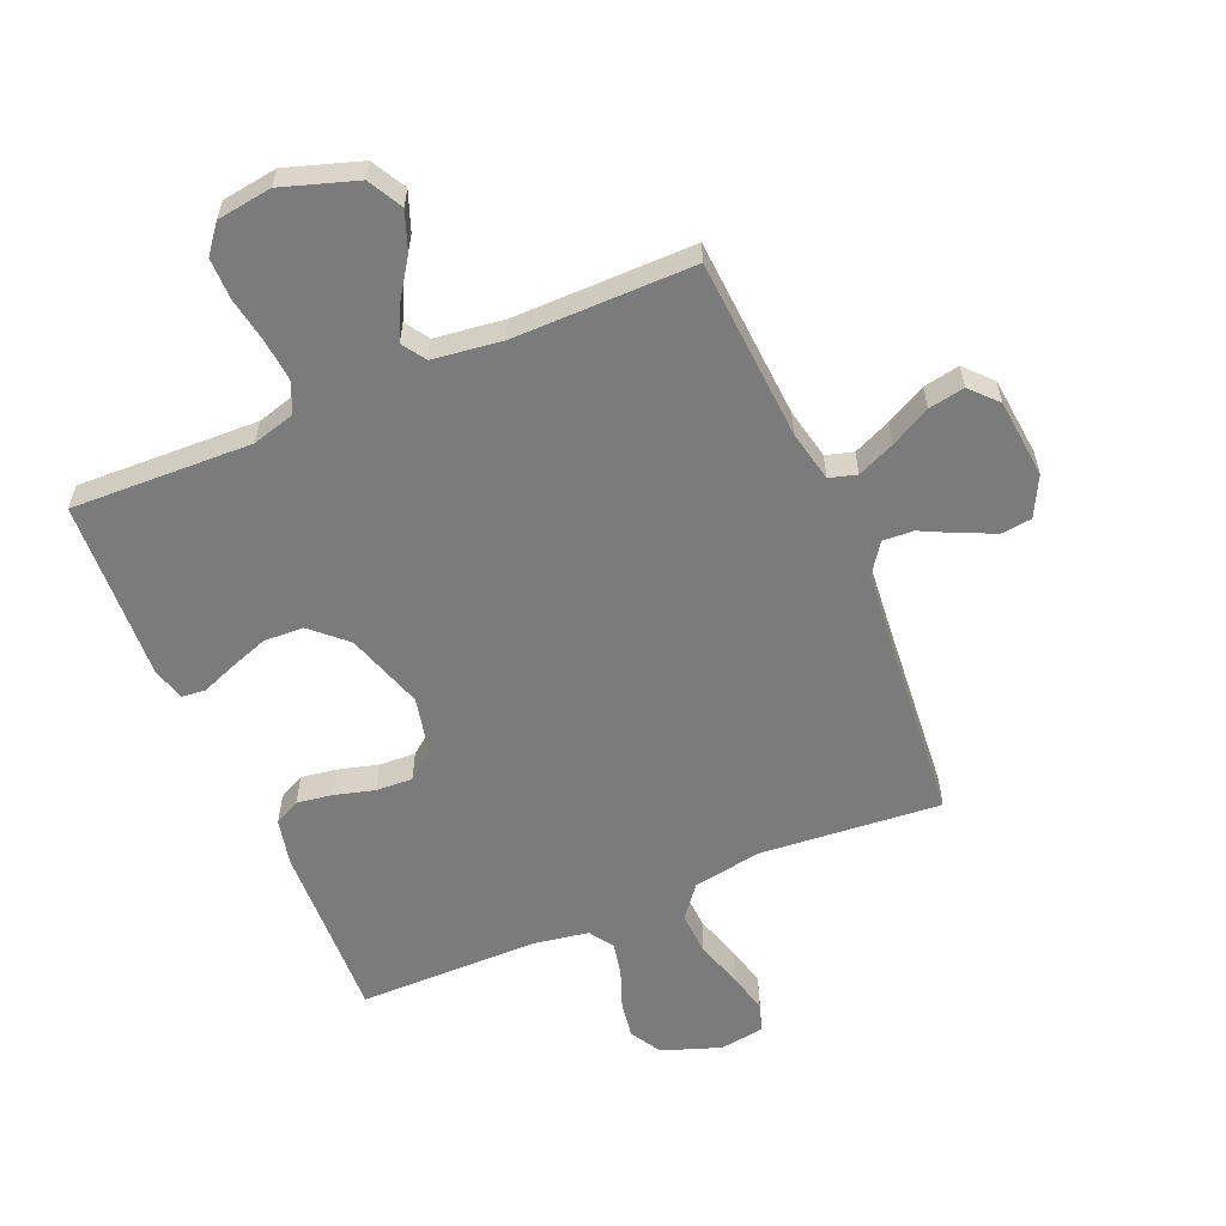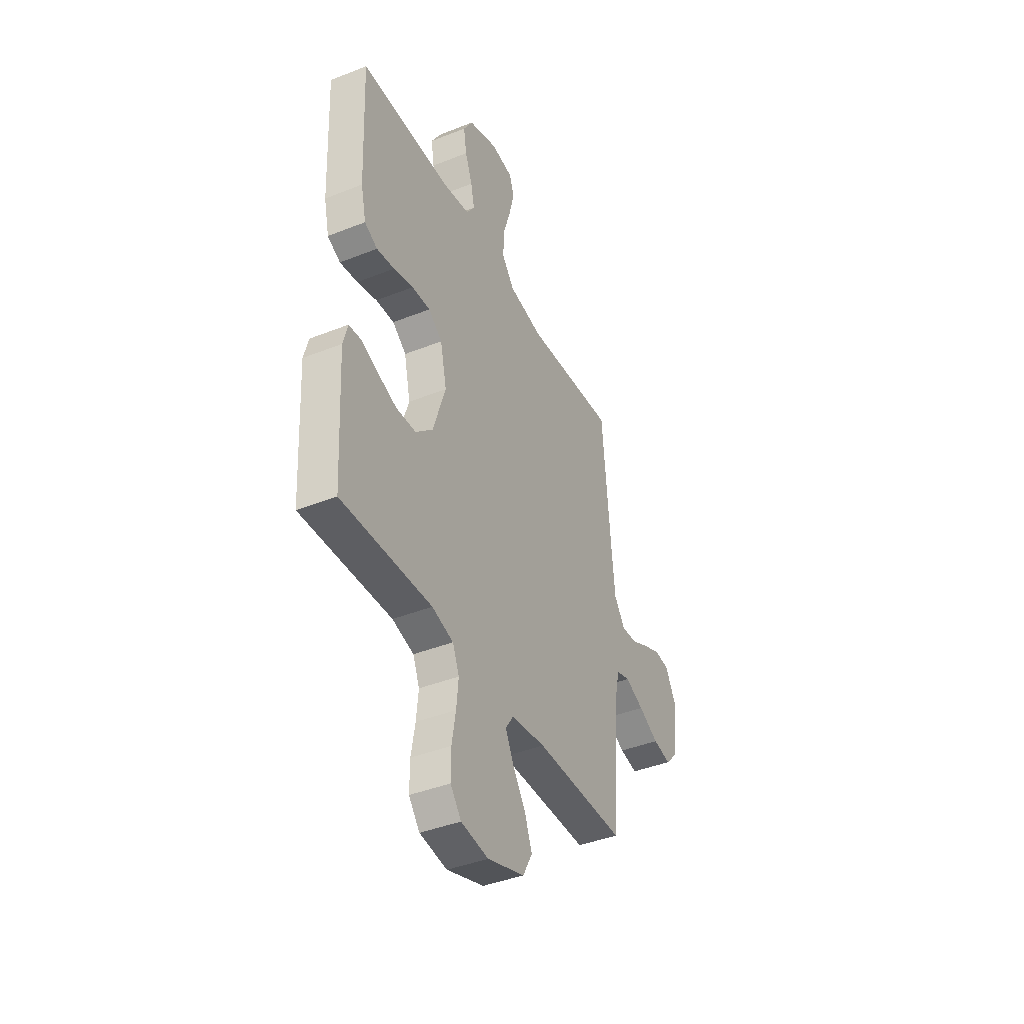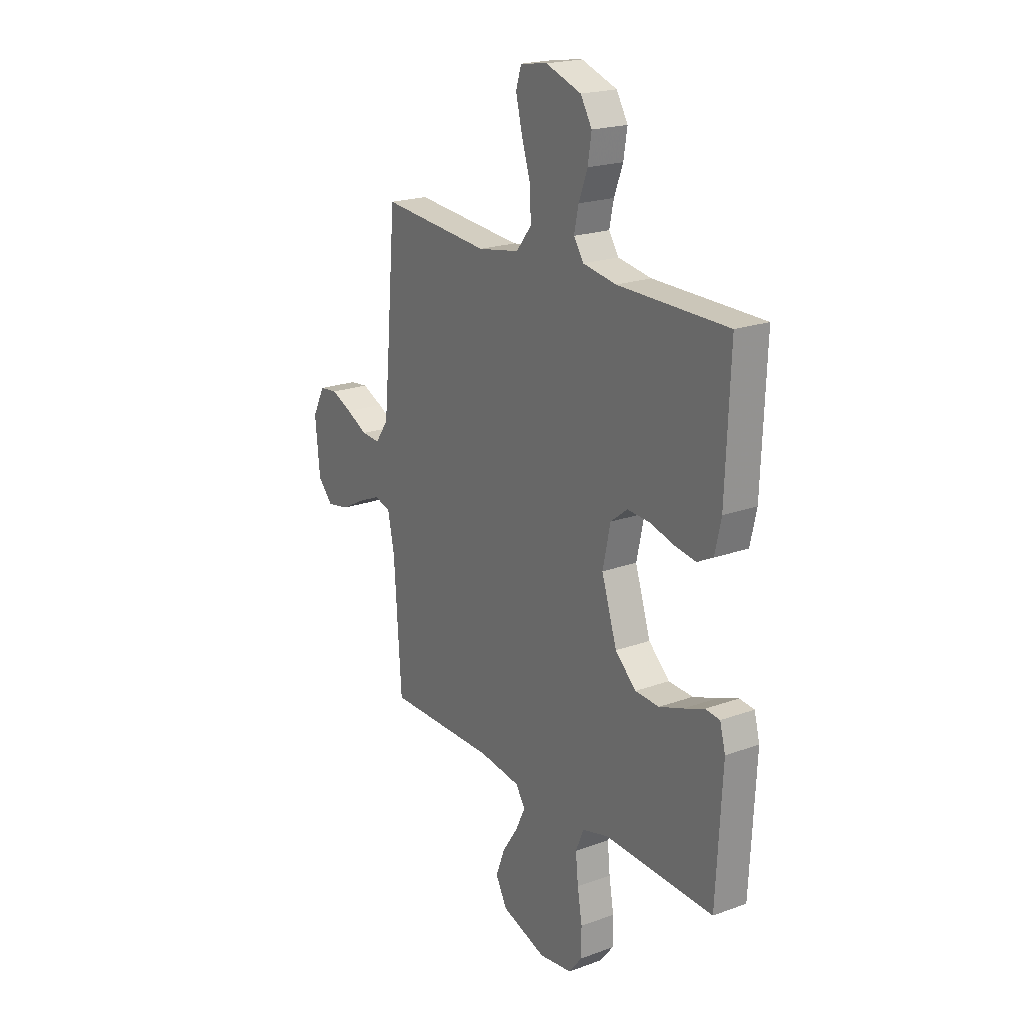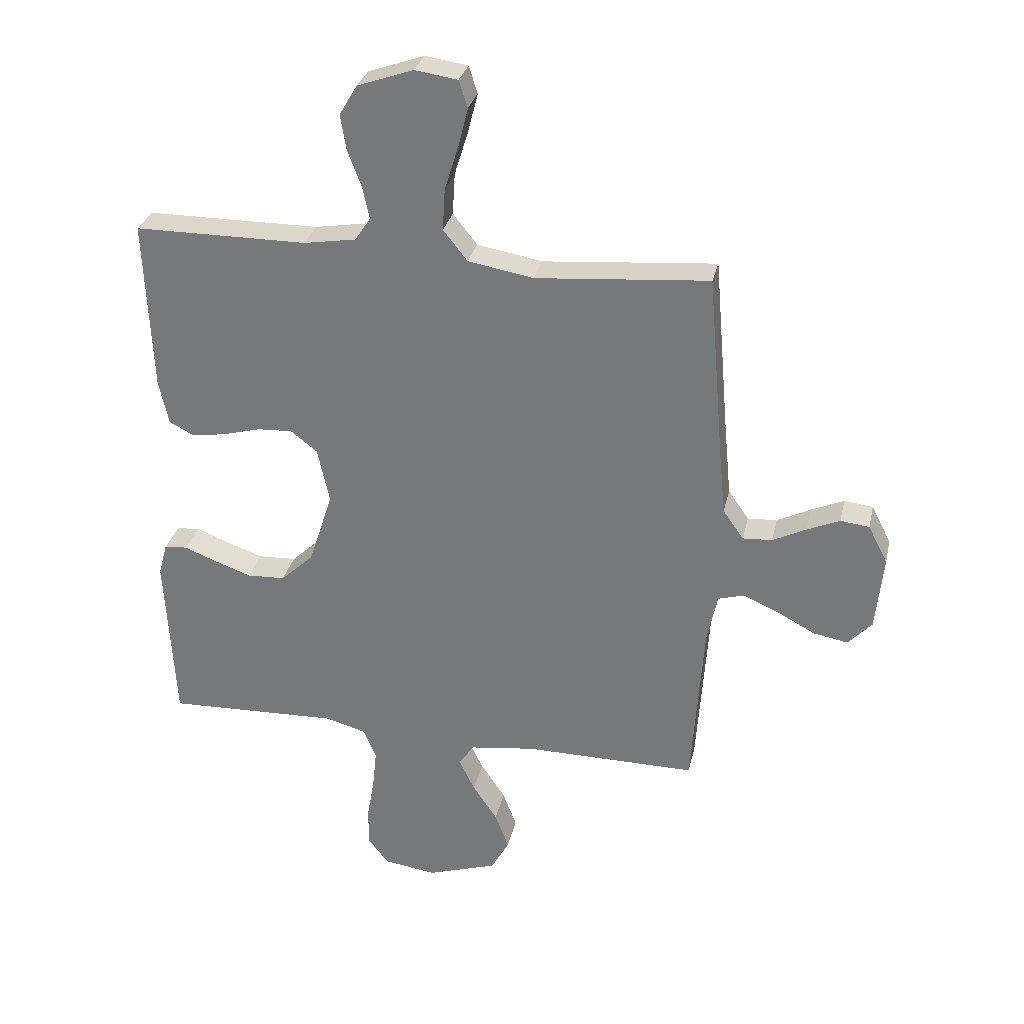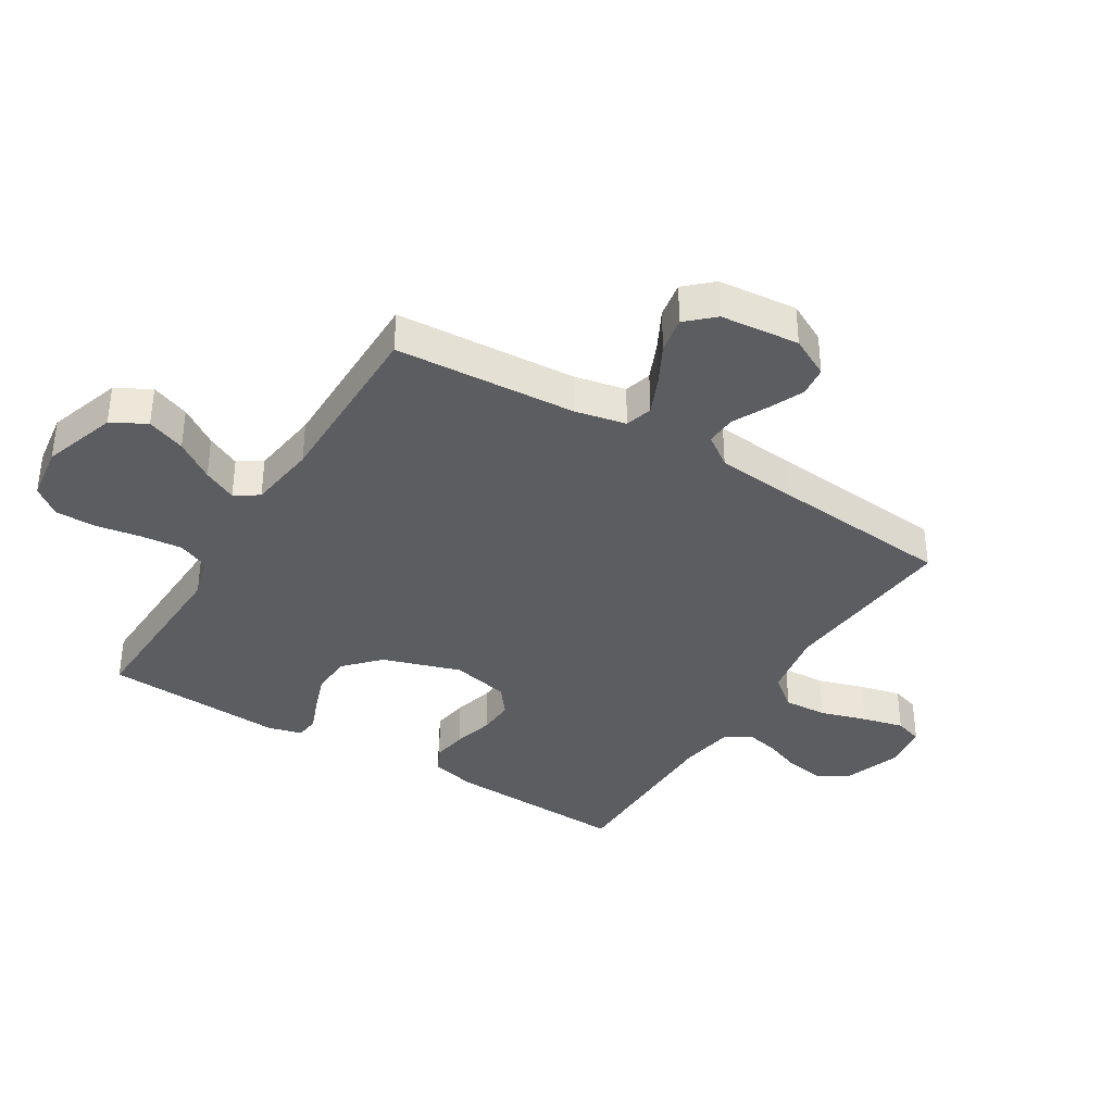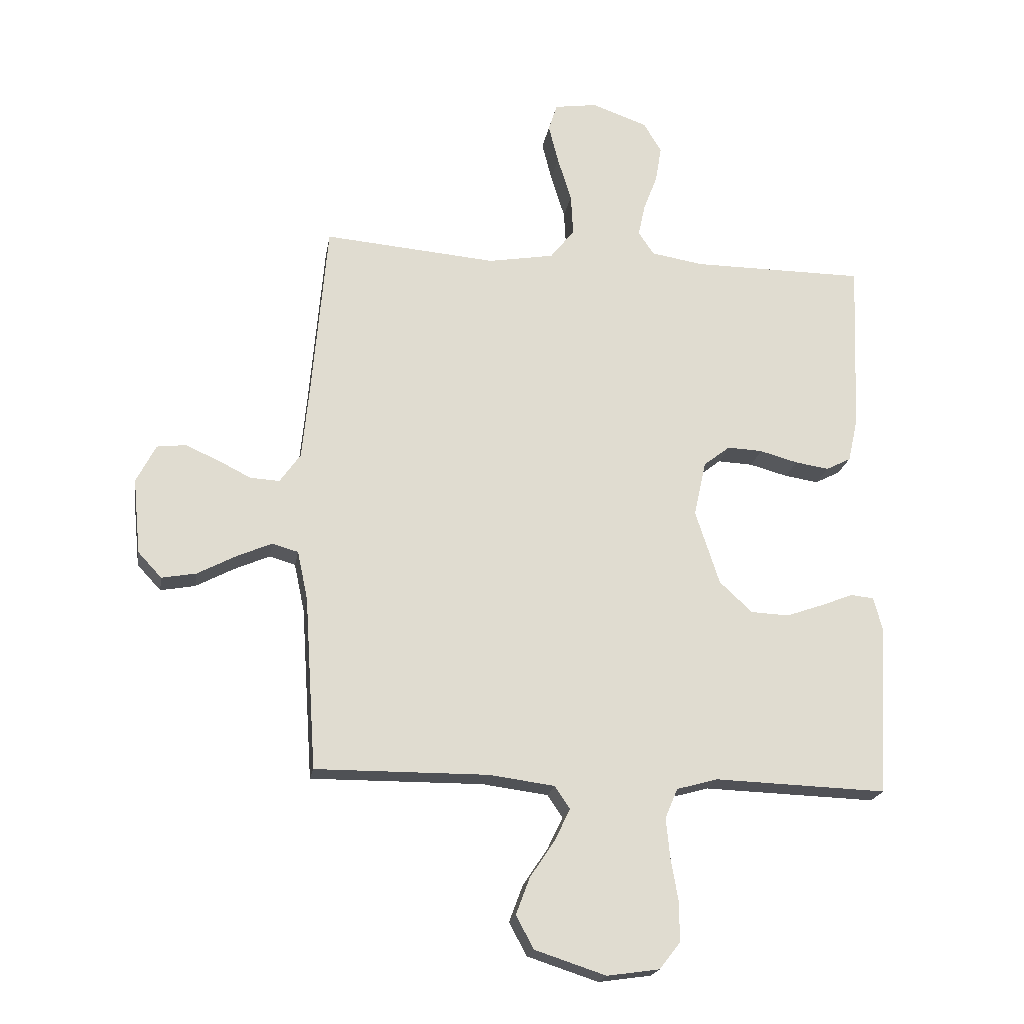
<metadata>
{"format":"obj","ext":"obj","renderer":"f3d","projection":"perspective","resolution":1024,"background":"white","views":[{"elev":-58.5,"azim":-157.0,"up":"+Y"},{"elev":-41.0,"azim":115.9,"up":"+Z"},{"elev":20.7,"azim":56.7,"up":"+Z"},{"elev":30.4,"azim":-167.5,"up":"+Z"},{"elev":-37.0,"azim":-121.7,"up":"+Y"},{"elev":-20.1,"azim":-9.5,"up":"+Z"}]}
</metadata>
<code>
v 0.5 0.07 0.5
v 0.488 0.07 0.2
v 0.471 0.07 0.124
v 0.428 0.07 0.102
v 0.369 0.07 0.111
v 0.303 0.07 0.129
v 0.242 0.07 0.132
v 0.196 0.07 0.096
v 0.175 0.07 0
v 0.217 0.07 -0.129
v 0.274 0.07 -0.182
v 0.34 0.07 -0.185
v 0.405 0.07 -0.162
v 0.461 0.07 -0.14
v 0.501 0.07 -0.144
v 0.516 0.07 -0.2
v 0.5 0.07 -0.5
v 0.2 0.07 -0.49
v 0.129 0.07 -0.51
v 0.107 0.07 -0.562
v 0.114 0.07 -0.631
v 0.127 0.07 -0.706
v 0.127 0.07 -0.774
v 0.091 0.07 -0.82
v 0 0.07 -0.833
v -0.123 0.07 -0.793
v -0.154 0.07 -0.736
v -0.13 0.07 -0.672
v -0.087 0.07 -0.608
v -0.06 0.07 -0.552
v -0.086 0.07 -0.513
v -0.2 0.07 -0.498
v -0.5 0.07 -0.5
v -0.52 0.07 -0.2
v -0.538 0.07 -0.115
v -0.583 0.07 -0.102
v -0.645 0.07 -0.129
v -0.711 0.07 -0.164
v -0.771 0.07 -0.175
v -0.812 0.07 -0.131
v -0.825 0.07 0
v -0.791 0.07 0.066
v -0.741 0.07 0.072
v -0.684 0.07 0.047
v -0.626 0.07 0.018
v -0.575 0.07 0.015
v -0.539 0.07 0.066
v -0.526 0.07 0.2
v -0.5 0.07 0.5
v -0.2 0.07 0.475
v -0.086 0.07 0.495
v -0.044 0.07 0.548
v -0.048 0.07 0.62
v -0.072 0.07 0.697
v -0.089 0.07 0.765
v -0.074 0.07 0.812
v 0 0.07 0.823
v 0.097 0.07 0.789
v 0.128 0.07 0.737
v 0.118 0.07 0.675
v 0.094 0.07 0.612
v 0.082 0.07 0.556
v 0.109 0.07 0.516
v 0.2 0.07 0.501
v 0.5 0 0.5
v 0.488 0 0.2
v 0.471 0 0.124
v 0.428 0 0.102
v 0.369 0 0.111
v 0.303 0 0.129
v 0.242 0 0.132
v 0.196 0 0.096
v 0.175 0 0
v 0.217 0 -0.129
v 0.274 0 -0.182
v 0.34 0 -0.185
v 0.405 0 -0.162
v 0.461 0 -0.14
v 0.501 0 -0.144
v 0.516 0 -0.2
v 0.5 0 -0.5
v 0.2 0 -0.49
v 0.129 0 -0.51
v 0.107 0 -0.562
v 0.114 0 -0.631
v 0.127 0 -0.706
v 0.127 0 -0.774
v 0.091 0 -0.82
v 0 0 -0.833
v -0.123 0 -0.793
v -0.154 0 -0.736
v -0.13 0 -0.672
v -0.087 0 -0.608
v -0.06 0 -0.552
v -0.086 0 -0.513
v -0.2 0 -0.498
v -0.5 0 -0.5
v -0.52 0 -0.2
v -0.538 0 -0.115
v -0.583 0 -0.102
v -0.645 0 -0.129
v -0.711 0 -0.164
v -0.771 0 -0.175
v -0.812 0 -0.131
v -0.825 0 0
v -0.791 0 0.066
v -0.741 0 0.072
v -0.684 0 0.047
v -0.626 0 0.018
v -0.575 0 0.015
v -0.539 0 0.066
v -0.526 0 0.2
v -0.5 0 0.5
v -0.2 0 0.475
v -0.086 0 0.495
v -0.044 0 0.548
v -0.048 0 0.62
v -0.072 0 0.697
v -0.089 0 0.765
v -0.074 0 0.812
v 0 0 0.823
v 0.097 0 0.789
v 0.128 0 0.737
v 0.118 0 0.675
v 0.094 0 0.612
v 0.082 0 0.556
v 0.109 0 0.516
v 0.2 0 0.501
f 59 60 61
f 58 59 61
f 57 58 61
f 56 57 61
f 55 56 61
f 54 55 61
f 53 54 61
f 52 53 61 62
f 51 52 62 63
f 48 49 50
f 51 63 64
f 50 51 64
f 48 50 64
f 47 48 64
f 43 44 45
f 42 43 45
f 41 42 45
f 40 41 45
f 39 40 45
f 38 39 45
f 37 38 45
f 36 37 45 46
f 47 64 1
f 46 47 1
f 36 46 1
f 35 36 1
f 27 28 29
f 26 27 29
f 25 26 29
f 24 25 29
f 23 24 29
f 22 23 29
f 21 22 29
f 20 21 29 30
f 19 20 30 31
f 16 17 18
f 15 16 18
f 14 15 18
f 13 14 18
f 19 31 32
f 18 19 32
f 13 18 32
f 12 13 32
f 4 5 6
f 3 4 6
f 2 3 6
f 1 2 6
f 1 6 7
f 1 7 8
f 35 1 8
f 34 35 8
f 32 33 34
f 12 32 34
f 11 12 34
f 34 8 9
f 34 9 10
f 10 11 34
f 125 124 123
f 125 123 122
f 125 122 121
f 125 121 120
f 125 120 119
f 125 119 118
f 125 118 117
f 126 125 117 116
f 127 126 116 115
f 114 113 112
f 128 127 115
f 128 115 114
f 128 114 112
f 128 112 111
f 109 108 107
f 109 107 106
f 109 106 105
f 109 105 104
f 109 104 103
f 109 103 102
f 109 102 101
f 110 109 101 100
f 65 128 111
f 65 111 110
f 65 110 100
f 65 100 99
f 93 92 91
f 93 91 90
f 93 90 89
f 93 89 88
f 93 88 87
f 93 87 86
f 93 86 85
f 94 93 85 84
f 95 94 84 83
f 82 81 80
f 82 80 79
f 82 79 78
f 82 78 77
f 96 95 83
f 96 83 82
f 96 82 77
f 96 77 76
f 70 69 68
f 70 68 67
f 70 67 66
f 70 66 65
f 71 70 65
f 72 71 65
f 72 65 99
f 72 99 98
f 98 97 96
f 98 96 76
f 98 76 75
f 73 72 98
f 74 73 98
f 98 75 74
f 1 65 66 2
f 2 66 67 3
f 3 67 68 4
f 4 68 69 5
f 5 69 70 6
f 6 70 71 7
f 7 71 72 8
f 8 72 73 9
f 9 73 74 10
f 10 74 75 11
f 11 75 76 12
f 12 76 77 13
f 13 77 78 14
f 14 78 79 15
f 15 79 80 16
f 16 80 81 17
f 17 81 82 18
f 18 82 83 19
f 19 83 84 20
f 20 84 85 21
f 21 85 86 22
f 22 86 87 23
f 23 87 88 24
f 24 88 89 25
f 25 89 90 26
f 26 90 91 27
f 27 91 92 28
f 28 92 93 29
f 29 93 94 30
f 30 94 95 31
f 31 95 96 32
f 32 96 97 33
f 33 97 98 34
f 34 98 99 35
f 35 99 100 36
f 36 100 101 37
f 37 101 102 38
f 38 102 103 39
f 39 103 104 40
f 40 104 105 41
f 41 105 106 42
f 42 106 107 43
f 43 107 108 44
f 44 108 109 45
f 45 109 110 46
f 46 110 111 47
f 47 111 112 48
f 48 112 113 49
f 49 113 114 50
f 50 114 115 51
f 51 115 116 52
f 52 116 117 53
f 53 117 118 54
f 54 118 119 55
f 55 119 120 56
f 56 120 121 57
f 57 121 122 58
f 58 122 123 59
f 59 123 124 60
f 60 124 125 61
f 61 125 126 62
f 62 126 127 63
f 63 127 128 64
f 64 128 65 1

</code>
